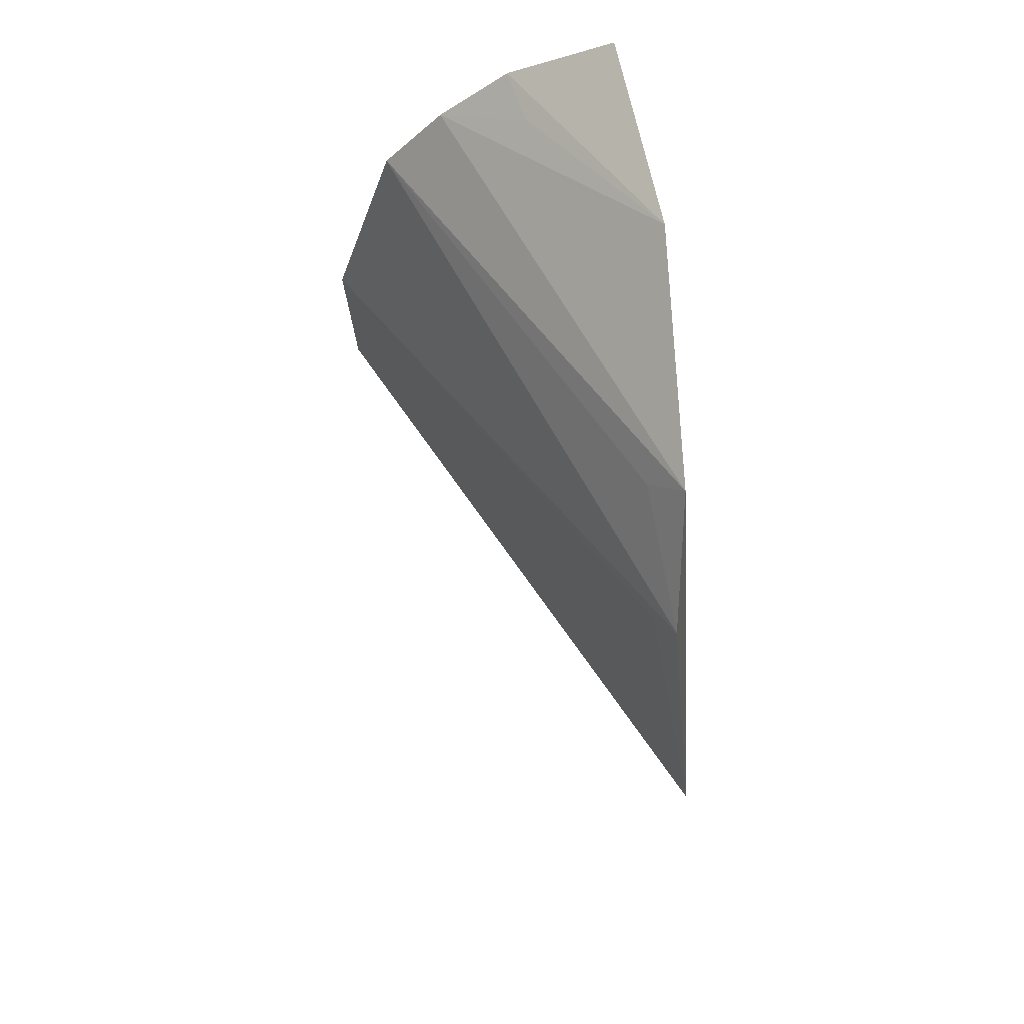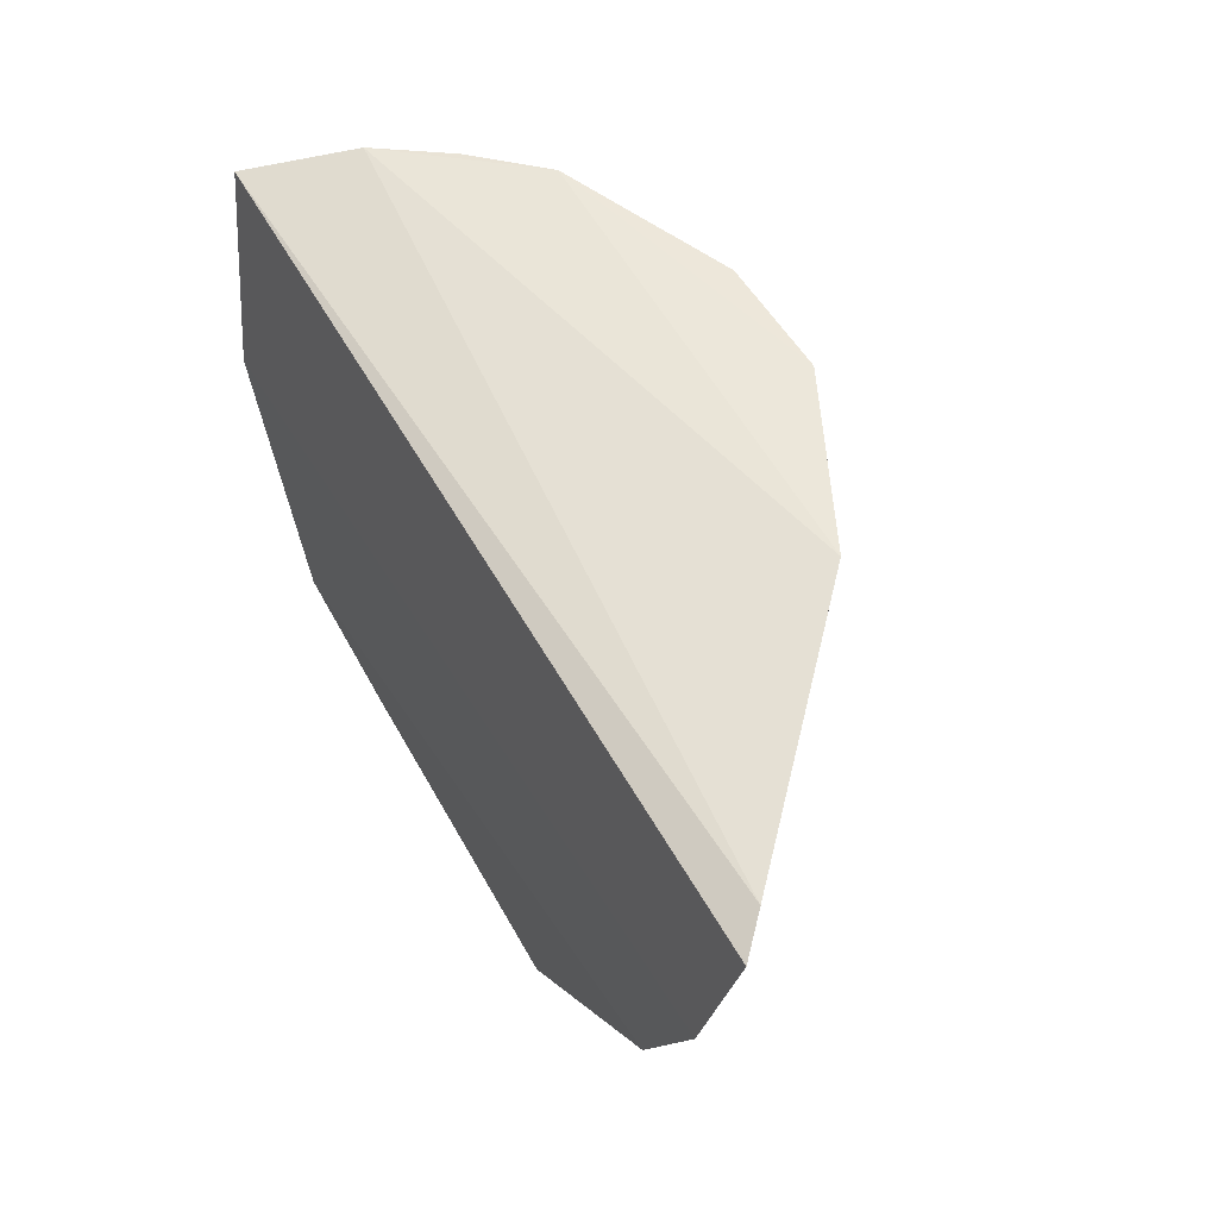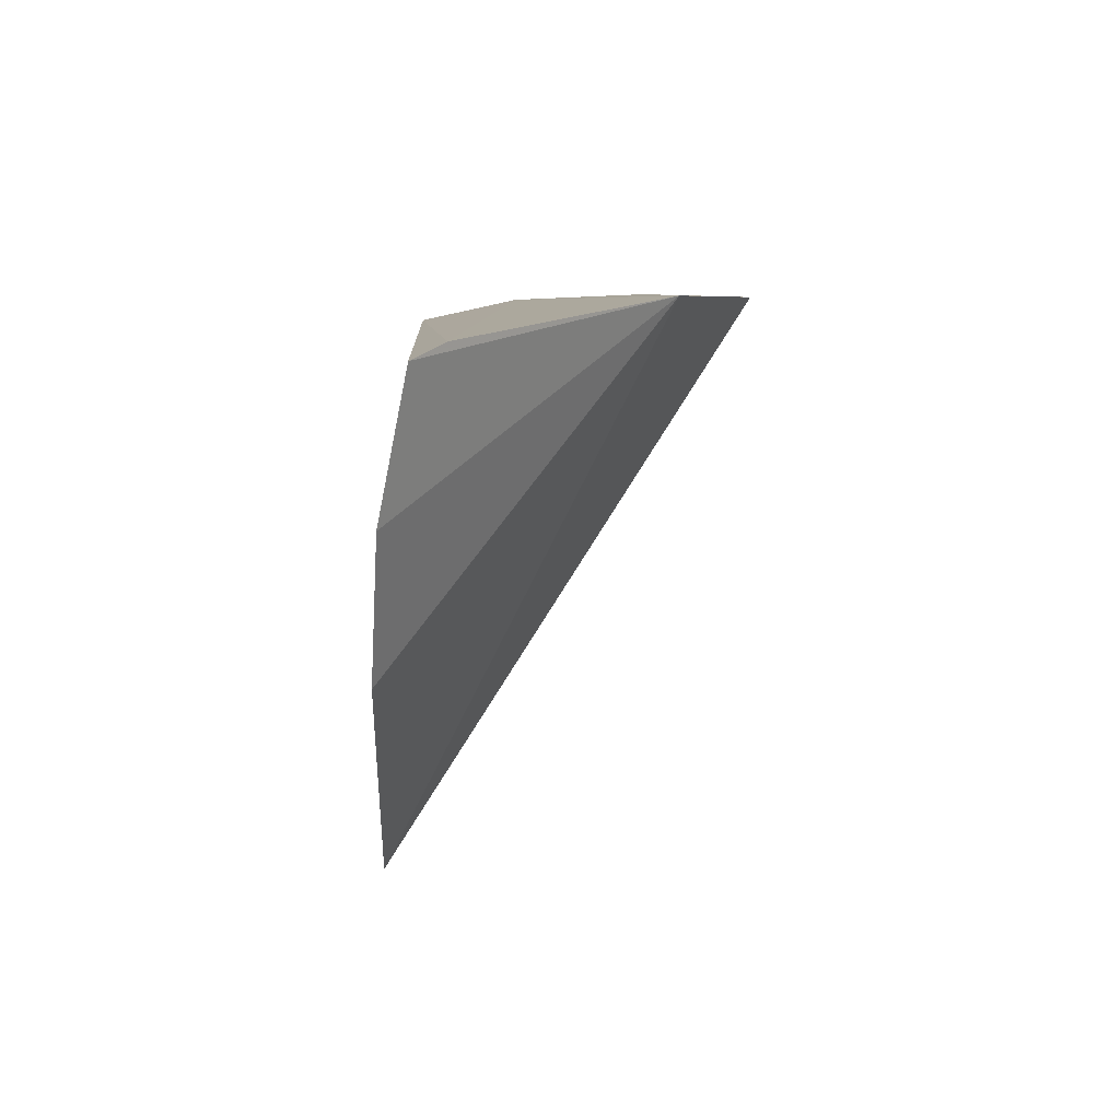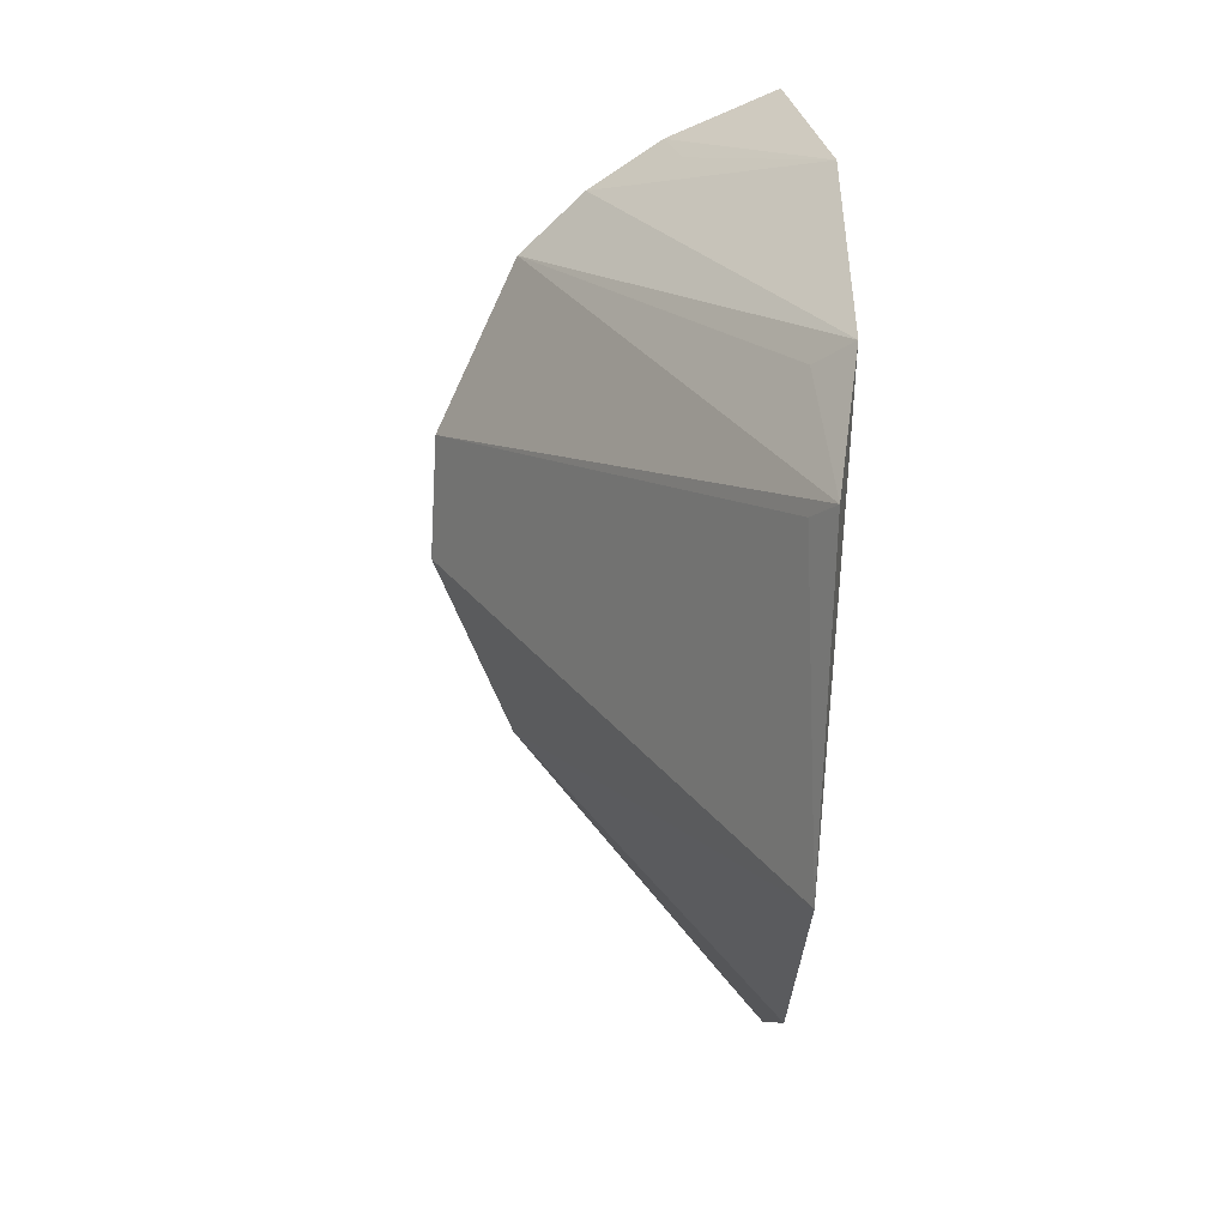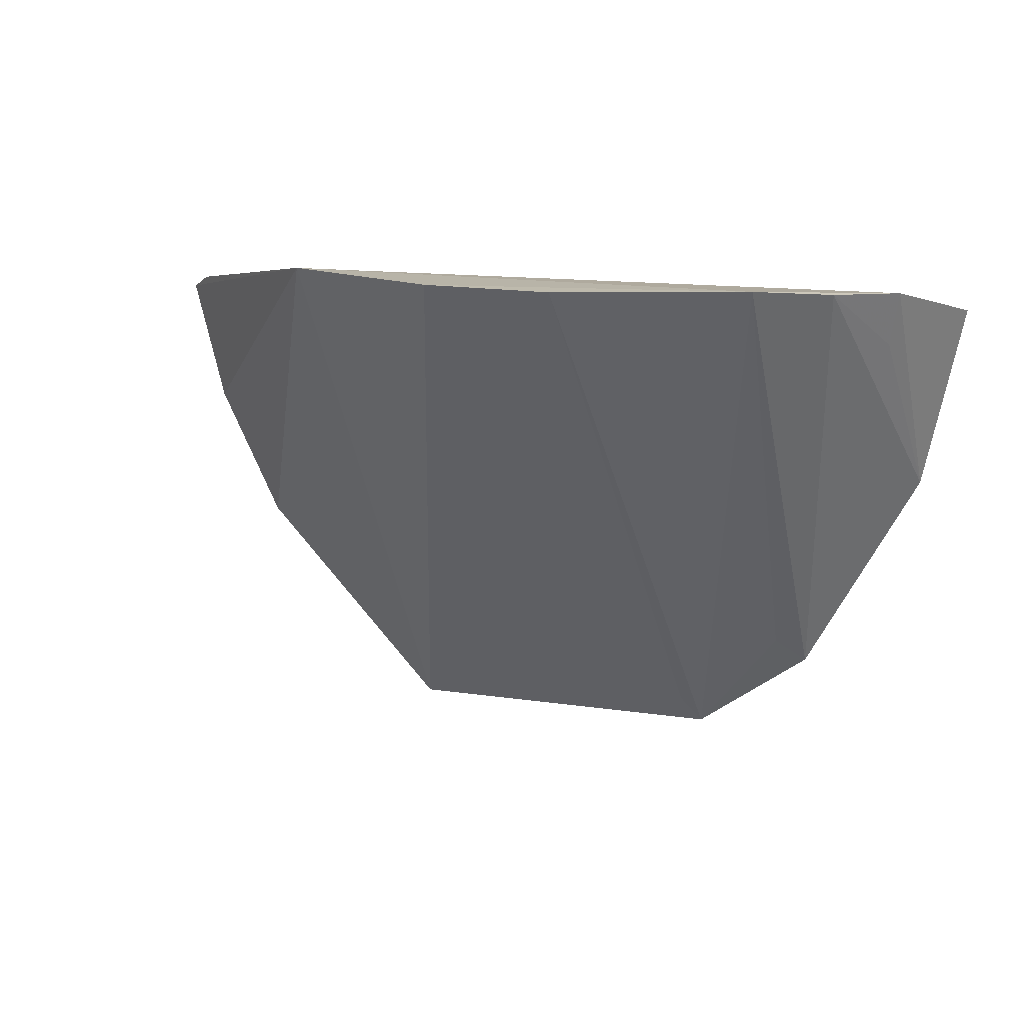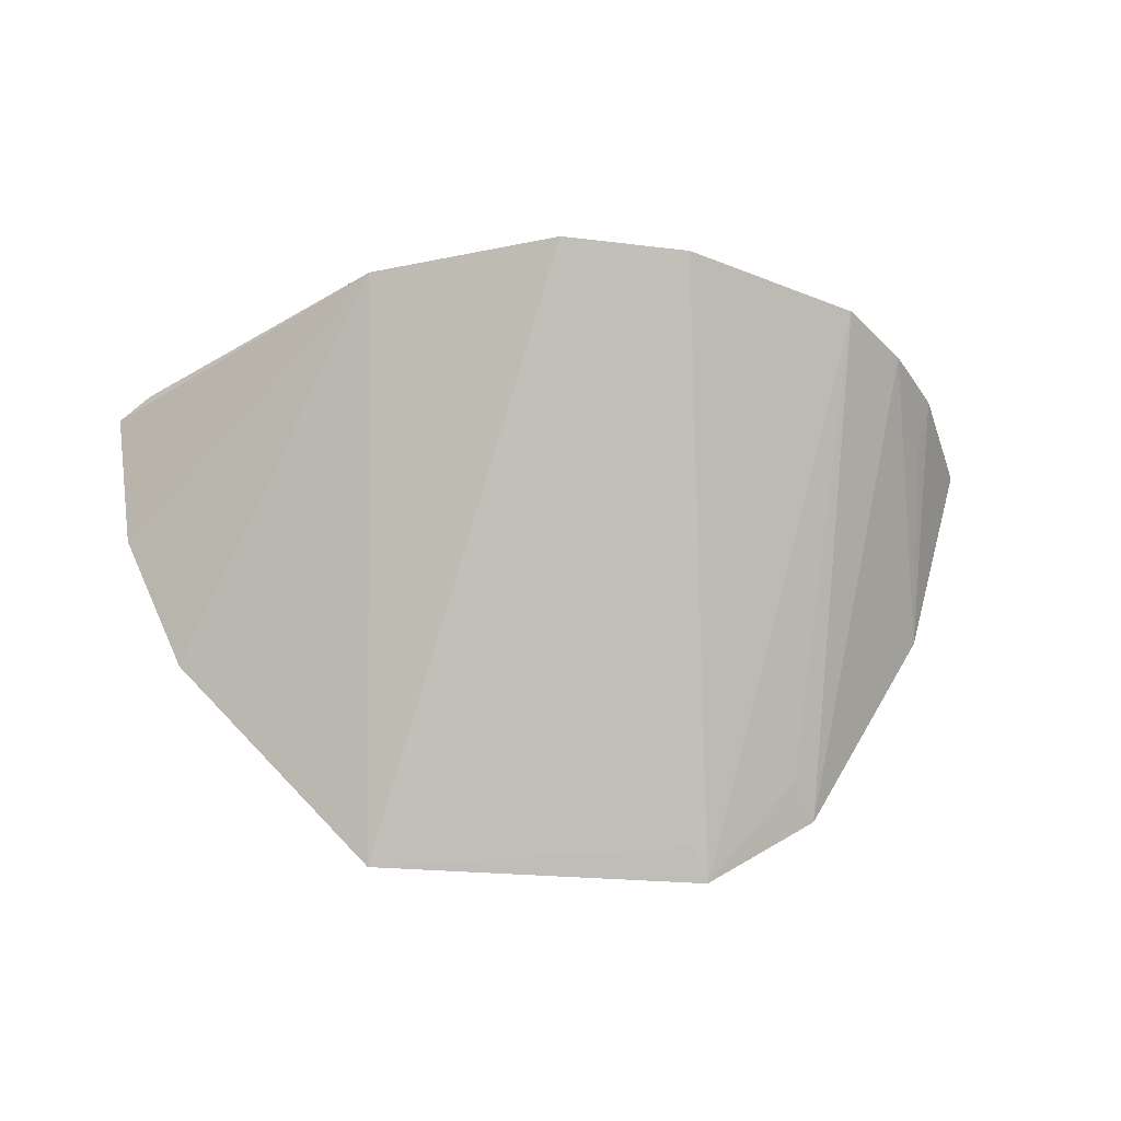
<metadata>
{"format":"obj","ext":"obj","renderer":"f3d","projection":"perspective","resolution":1024,"background":"white","views":[{"elev":-34.5,"azim":95.0,"up":"+Y"},{"elev":55.1,"azim":-119.0,"up":"+Y"},{"elev":8.2,"azim":-93.0,"up":"+Y"},{"elev":-74.2,"azim":87.5,"up":"+Y"},{"elev":11.2,"azim":20.3,"up":"+Y"},{"elev":-30.4,"azim":-7.4,"up":"+Y"}]}
</metadata>
<code>
v 0.01373 -0.02546 0.07581
v 0.0359 -0.0276 0.05577
v -0.005728 -0.02487 0.07035
v -0.02154 -0.02763 0.0556
v 0.0179 -0.05806 0.0538
v -0.01956 -0.02678 0.0575
v 0.03255 -0.02603 0.0625
v 0.0329 -0.03968 0.05334
v -0.003456 -0.058 0.05362
v 0.0251 -0.02548 0.07107
v 0.01673 -0.05618 0.05513
v 0.005675 -0.02523 0.07589
v -0.01615 -0.04477 0.05348
v 0.02521 -0.05308 0.05293
v 0.02924 -0.02587 0.06705
v -0.02027 -0.03602 0.05394
v 0.02355 -0.0513 0.0551
v 0.03179 -0.02944 0.06138
f 6 2 4
f 6 4 3
f 7 6 3
f 7 2 6
f 8 4 2
f 8 2 7
f 10 7 3
f 10 1 5
f 11 9 5
f 11 5 1
f 12 3 9
f 12 10 3
f 12 1 10
f 12 11 1
f 12 9 11
f 13 9 3
f 14 5 9
f 14 13 8
f 14 9 13
f 15 7 10
f 15 14 8
f 15 10 14
f 16 13 3
f 16 3 4
f 16 4 8
f 16 8 13
f 17 14 10
f 17 10 5
f 17 5 14
f 18 15 8
f 18 8 7
f 18 7 15

</code>
